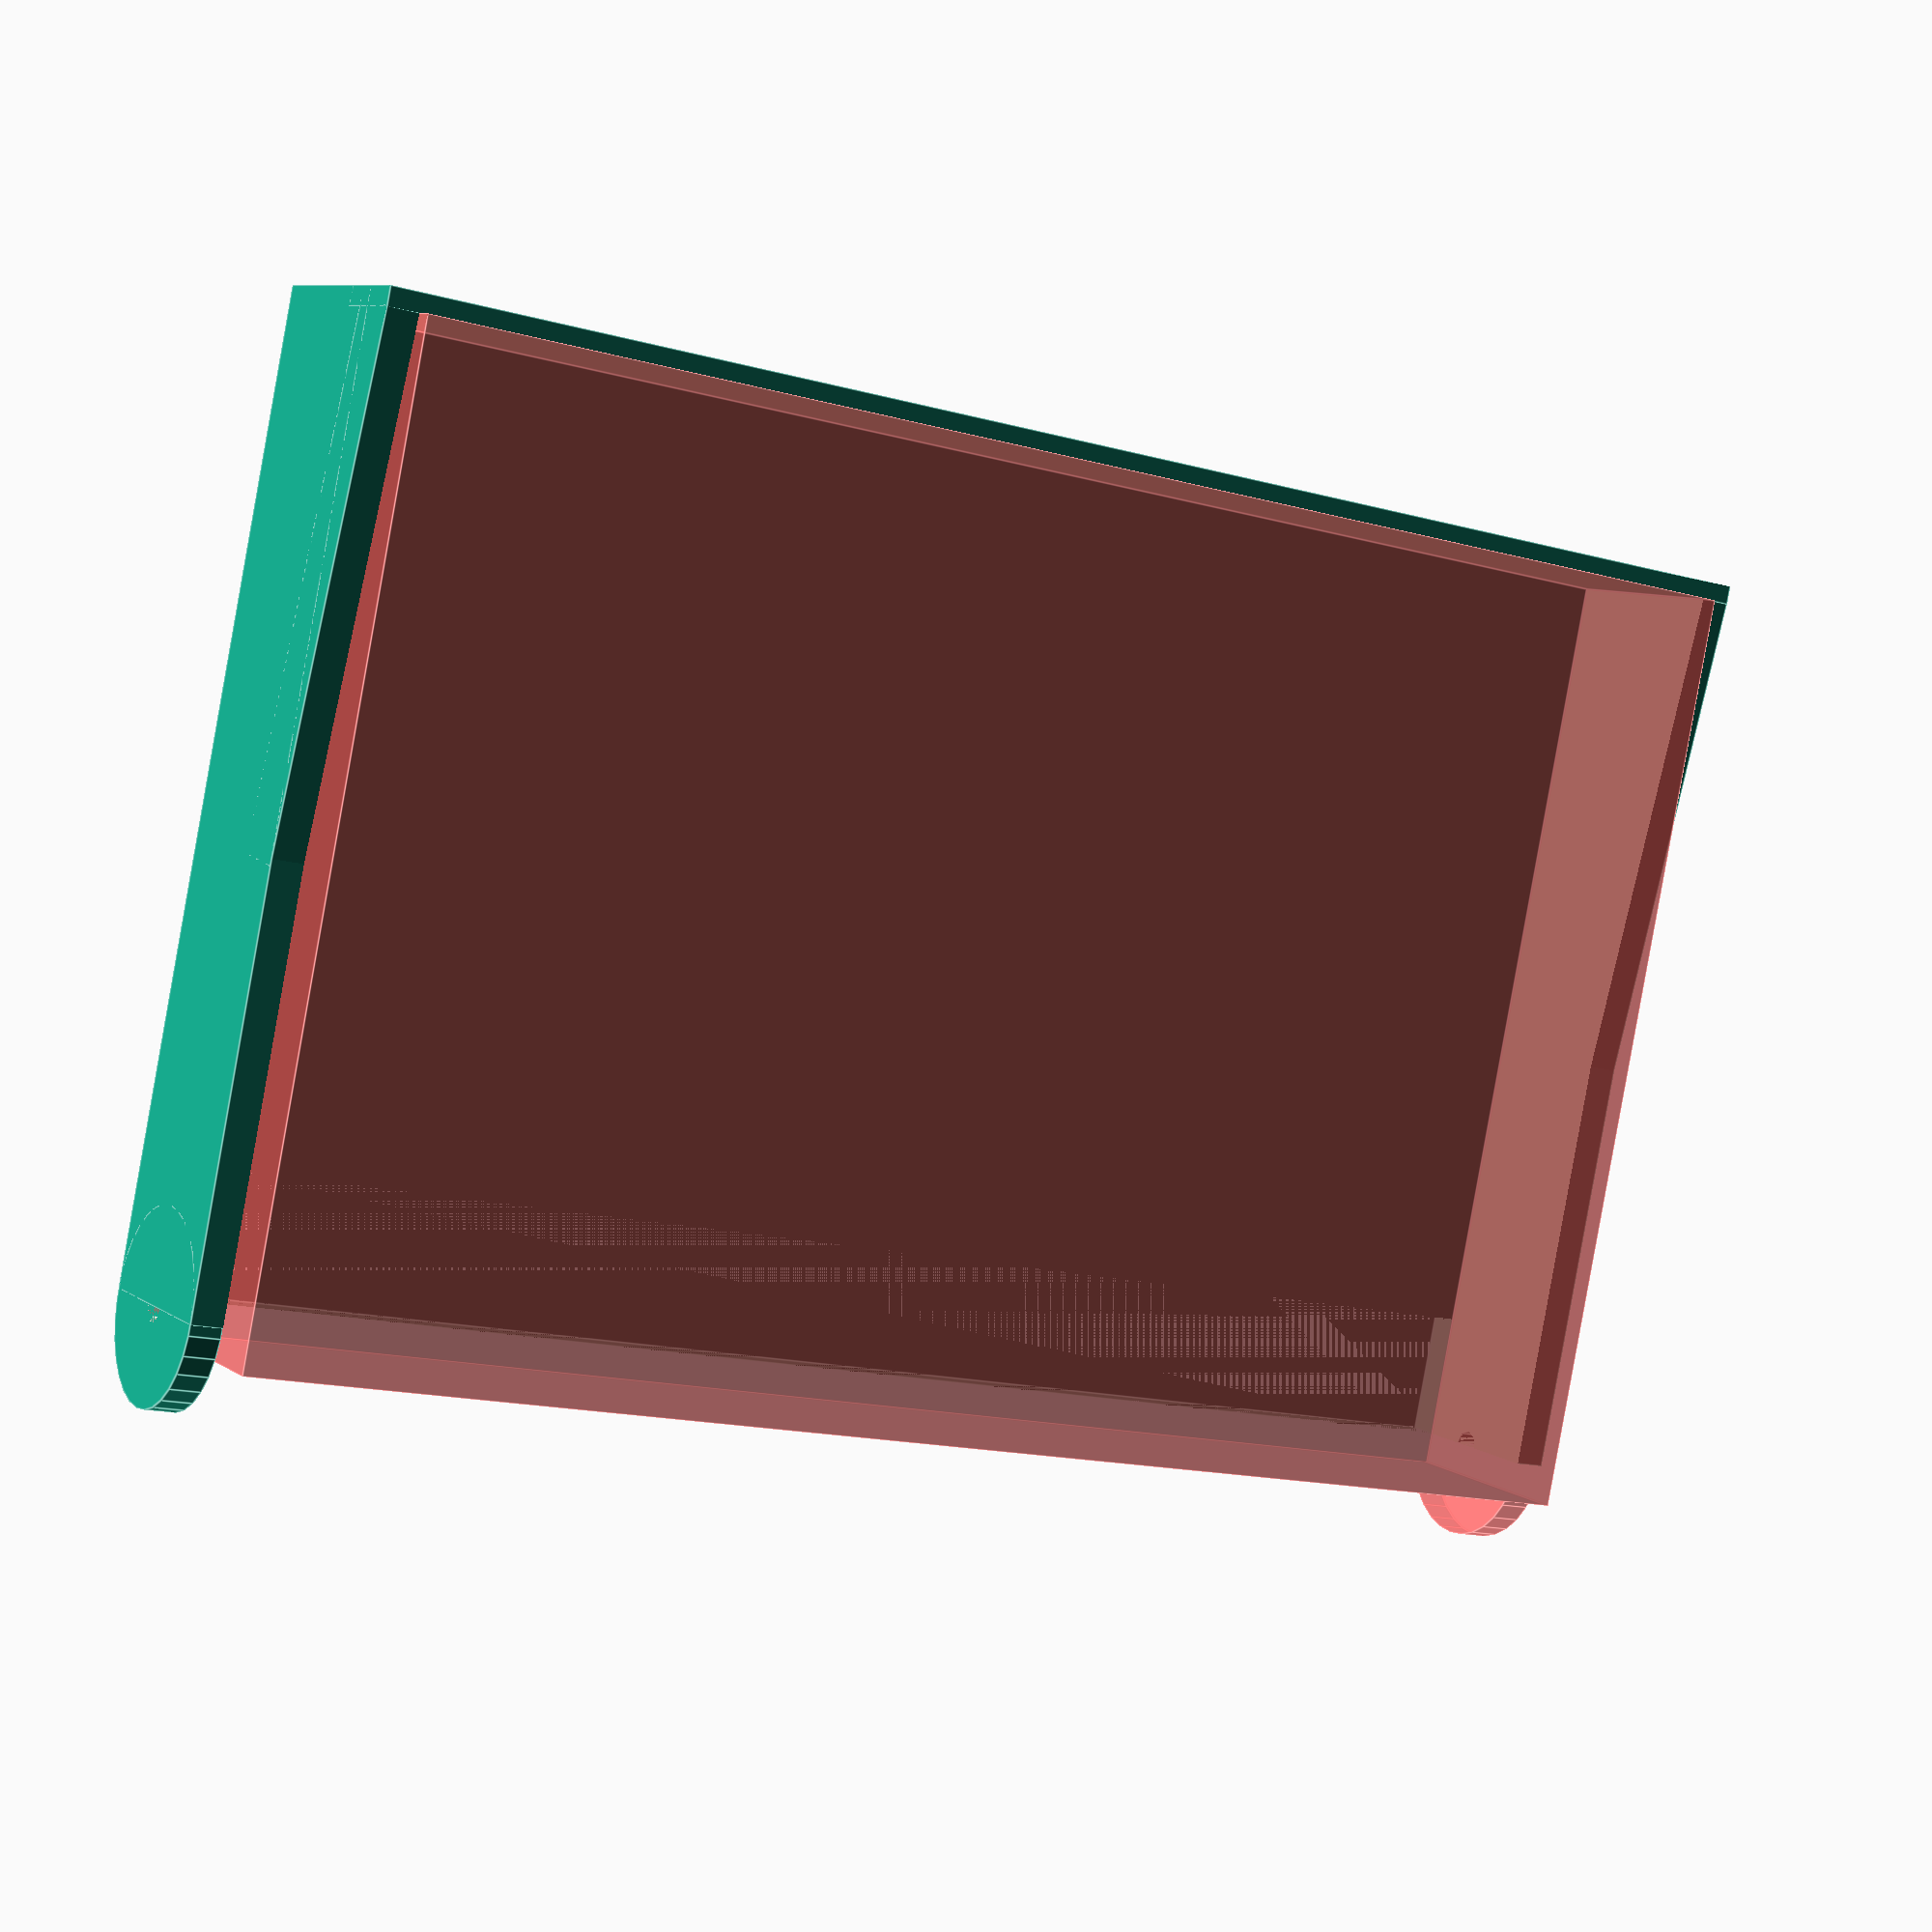
<openscad>
module Display_top(){
    
    WIDTH = 150;
    DEPTH = 243;//233;//210;
    HEIGHT = 30;
    OUTER_WALL = 5;
    HINGE_BOLT_SHAFT_DIAMETER = 5;

    difference(){
        union(){
            difference(){
                
                // Main box
                union(){
                    cube([WIDTH, DEPTH, HEIGHT]);
                            // Cut-off keyboard lip
                    translate([WIDTH-2, 0, 27]){
                        rotate([-5,0,90]){
                            //color("green")
                            //Keyboard();
                            cube([DEPTH,81,10]);
                        }
                    }
                    translate([WIDTH-3, 0, 23]){
                        cube([3,DEPTH,14]);
                    }
                }
                
                // Make room for electronics
                translate([-OUTER_WALL, OUTER_WALL, OUTER_WALL]){
                    #cube([WIDTH+2,DEPTH-(OUTER_WALL*2),HEIGHT+OUTER_WALL]);
                }
                
                // Opening for case top
                translate([0,OUTER_WALL,0]){
                    //#cube([26,DEPTH-(OUTER_WALL*2), OUTER_WALL]);
                    cube([20,DEPTH-(OUTER_WALL*2), OUTER_WALL]);
                }
            }
            
            // Hinge
            translate([0,0,HEIGHT/2]){
                rotate([-90,0,0]){
                    #cylinder(r=HEIGHT/2,h=OUTER_WALL);
                }
            }
            translate([0,DEPTH-OUTER_WALL,HEIGHT/2]){
                rotate([-90,0,0]){
                    cylinder(r=HEIGHT/2,h=OUTER_WALL);
                }
            }   
        } 
        
        // Holes for hinge bolts
        translate([0,0,HEIGHT/2]){
            rotate([-90,0,0]){
                cylinder(r=HINGE_BOLT_SHAFT_DIAMETER/2,h=OUTER_WALL);
            }
        }
        translate([0,DEPTH-OUTER_WALL,HEIGHT/2]){
            rotate([-90,0,0]){
                cylinder(r=HINGE_BOLT_SHAFT_DIAMETER/2,h=OUTER_WALL);
            }
        } 
    }
}

Display_top();
</openscad>
<views>
elev=172.1 azim=101.7 roll=209.5 proj=p view=edges
</views>
